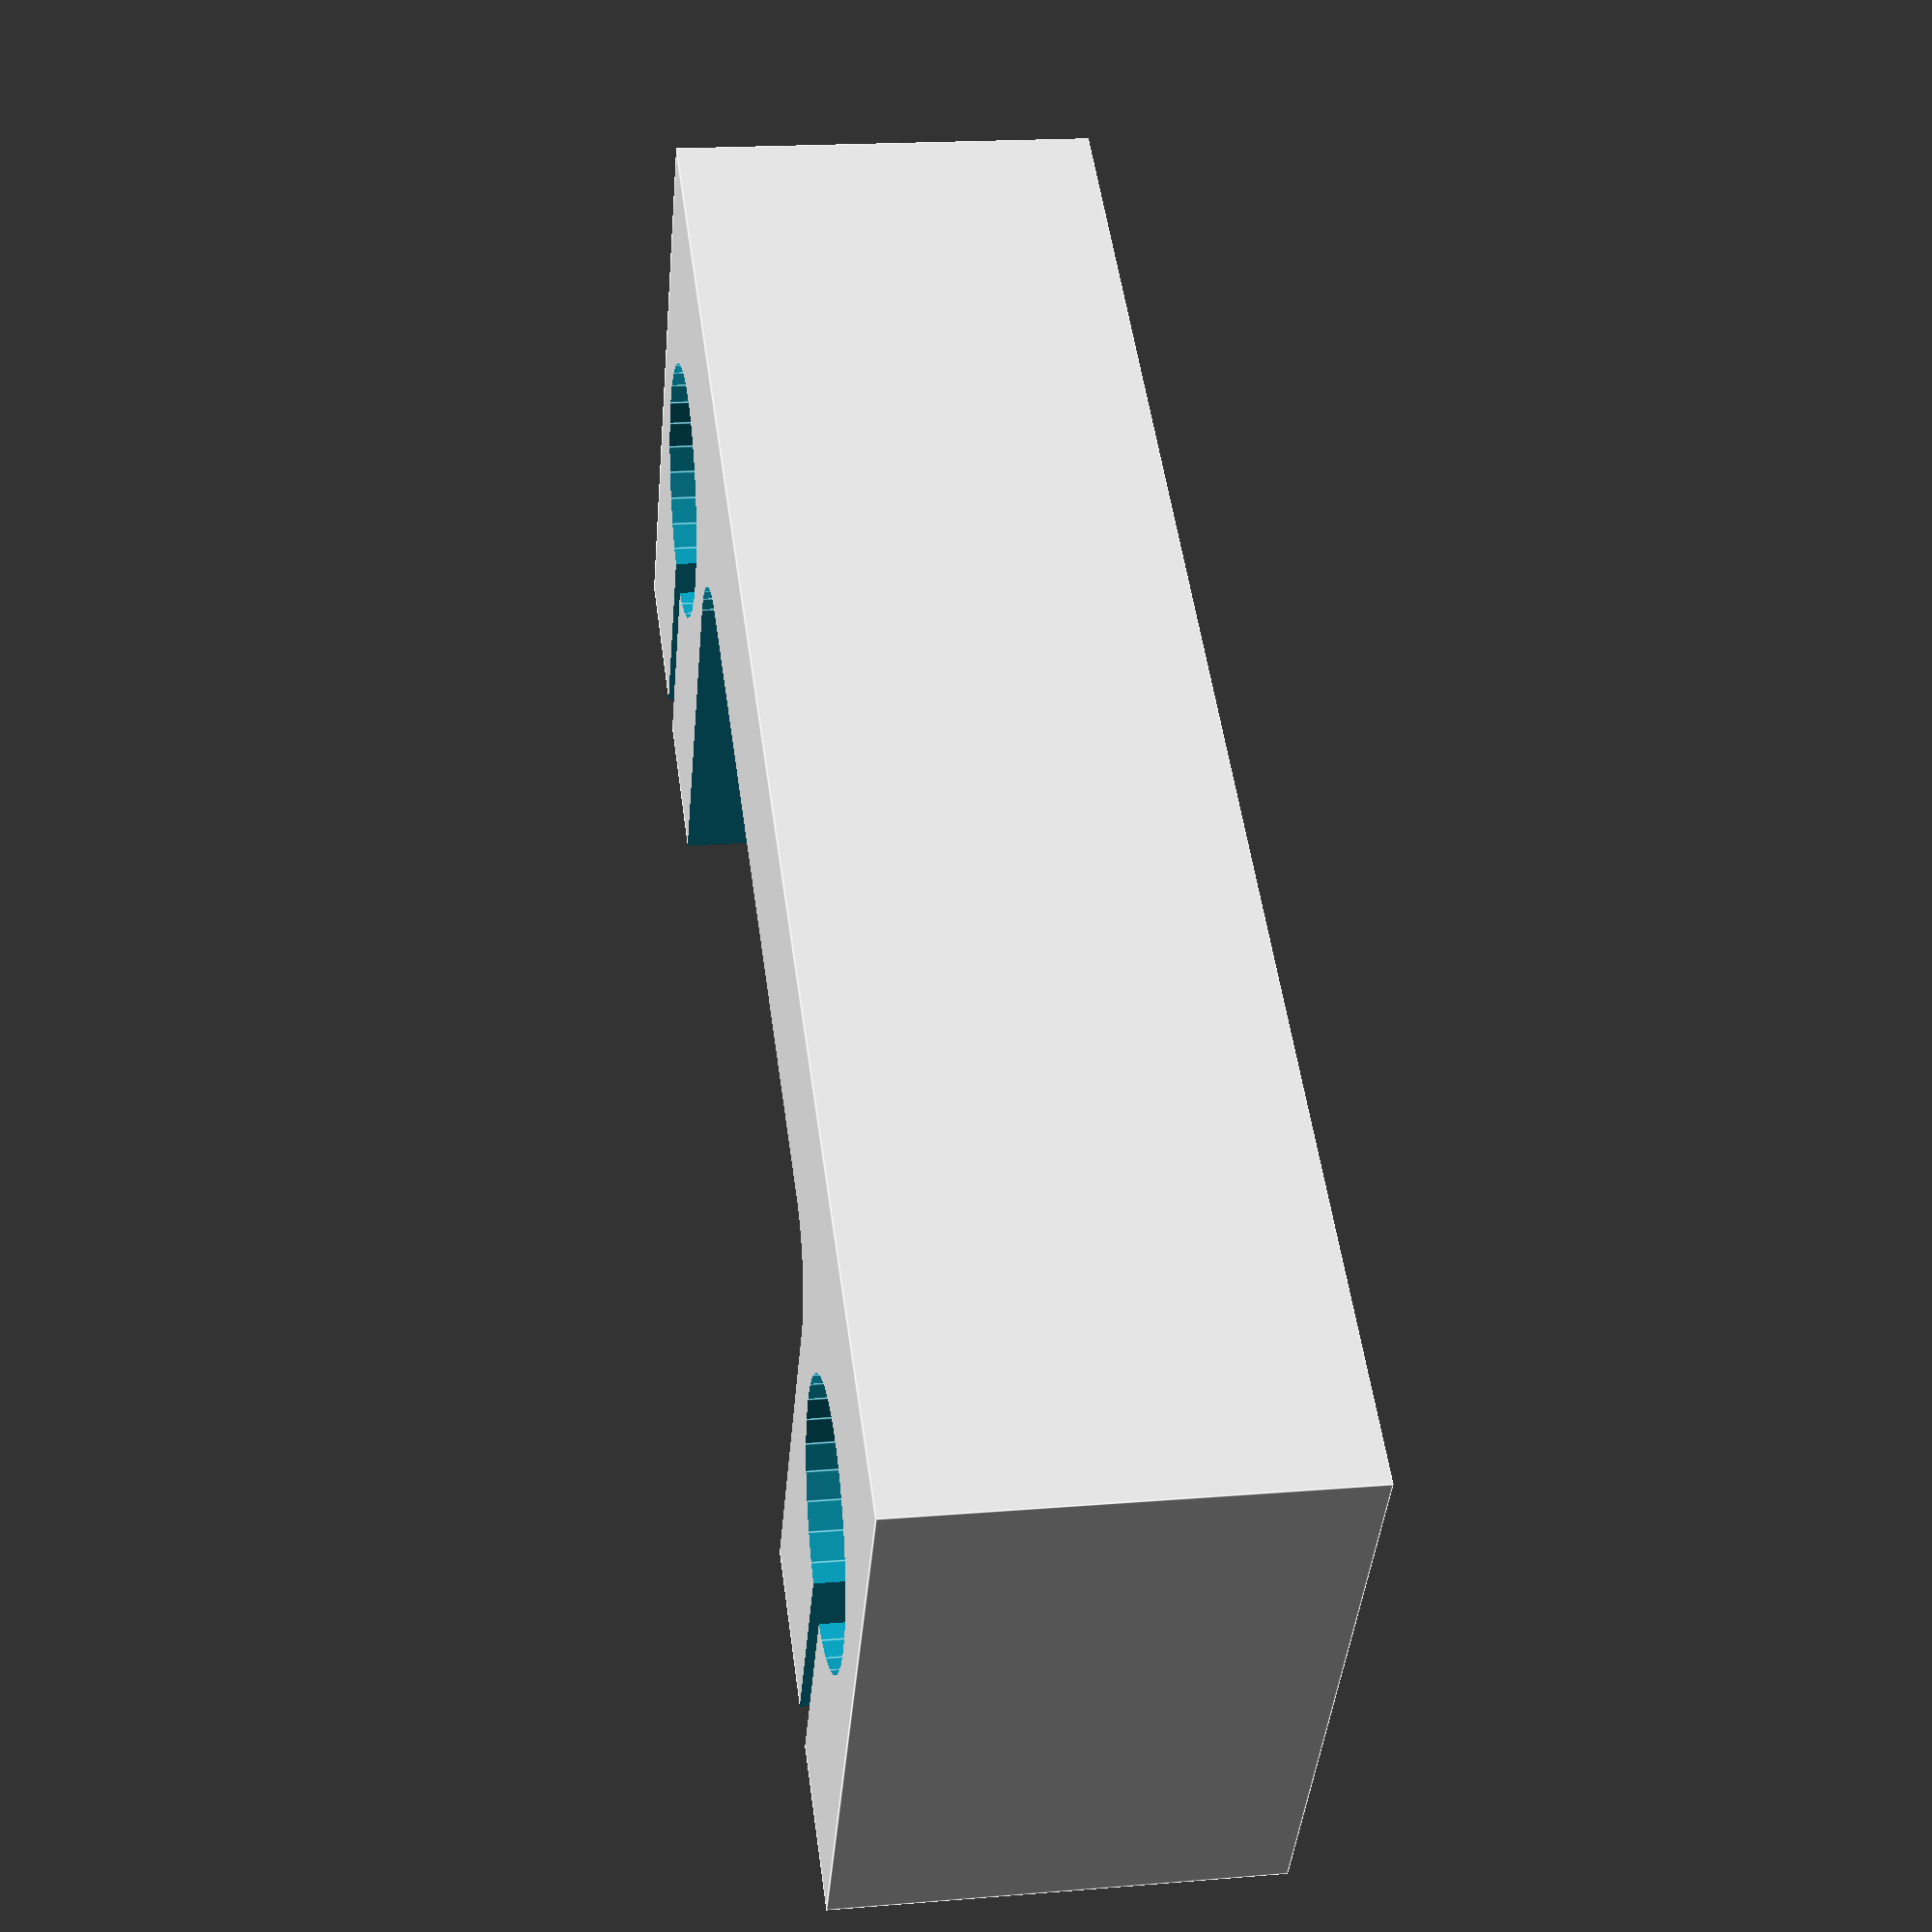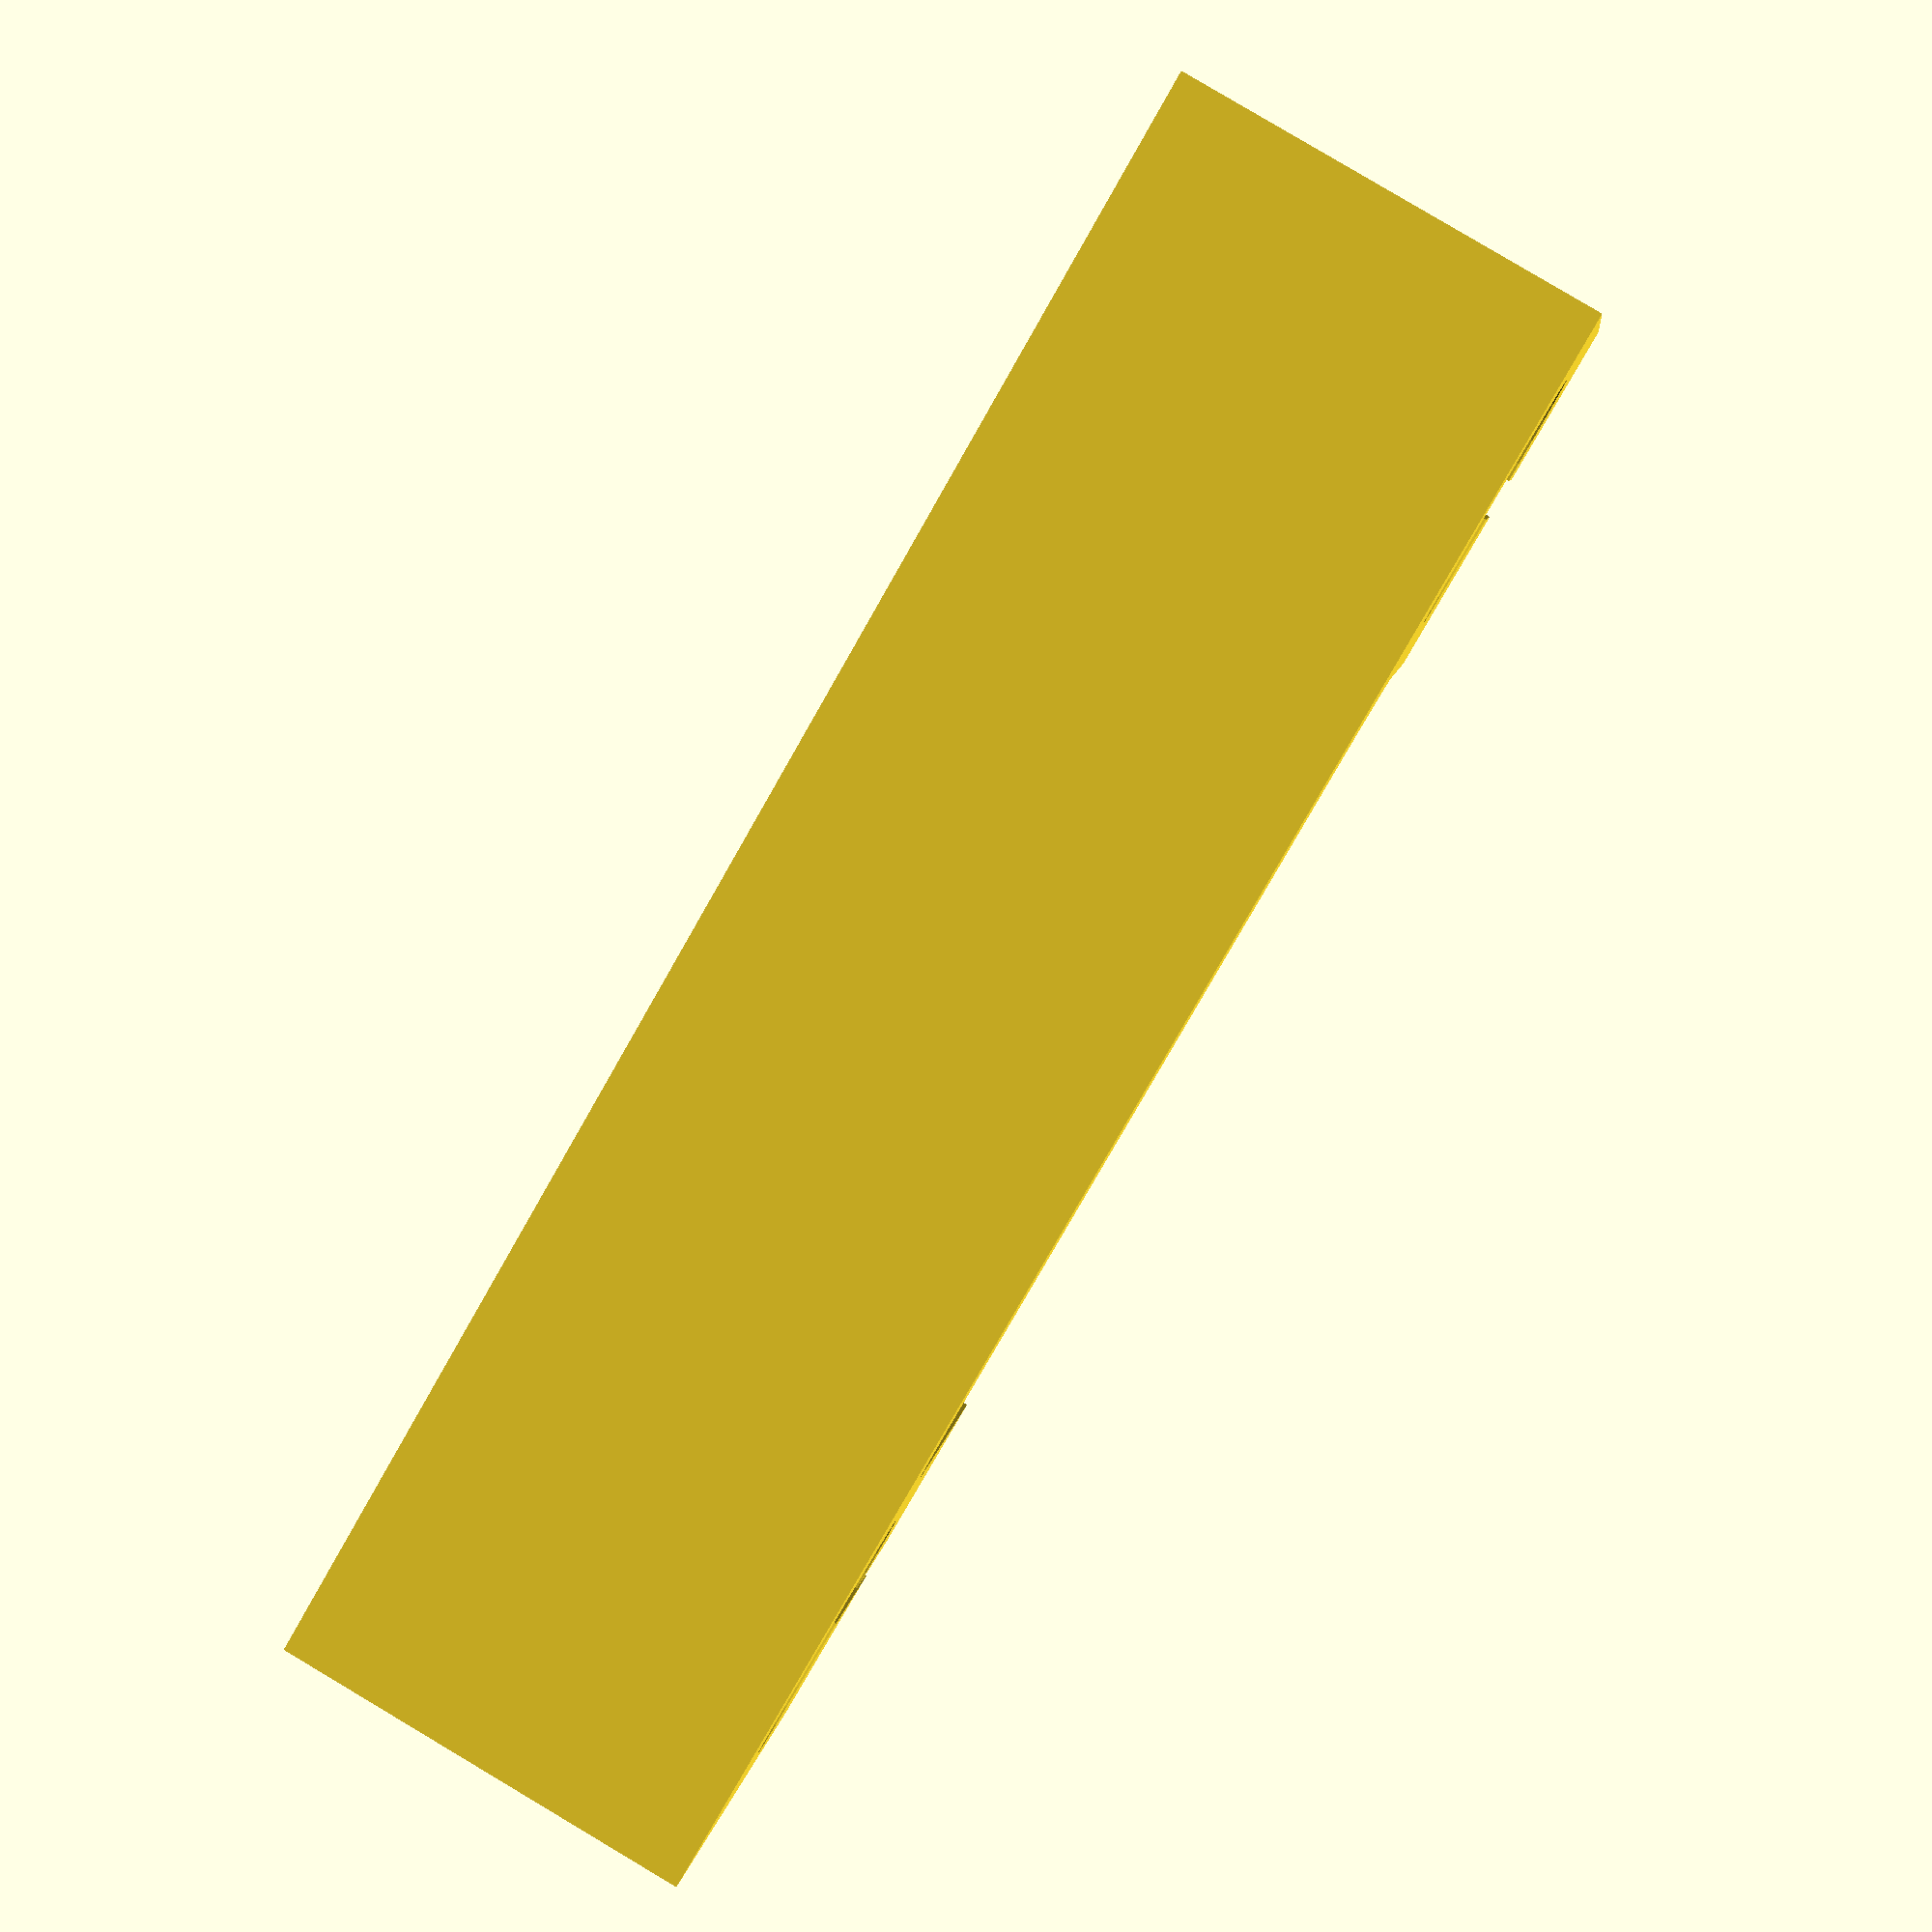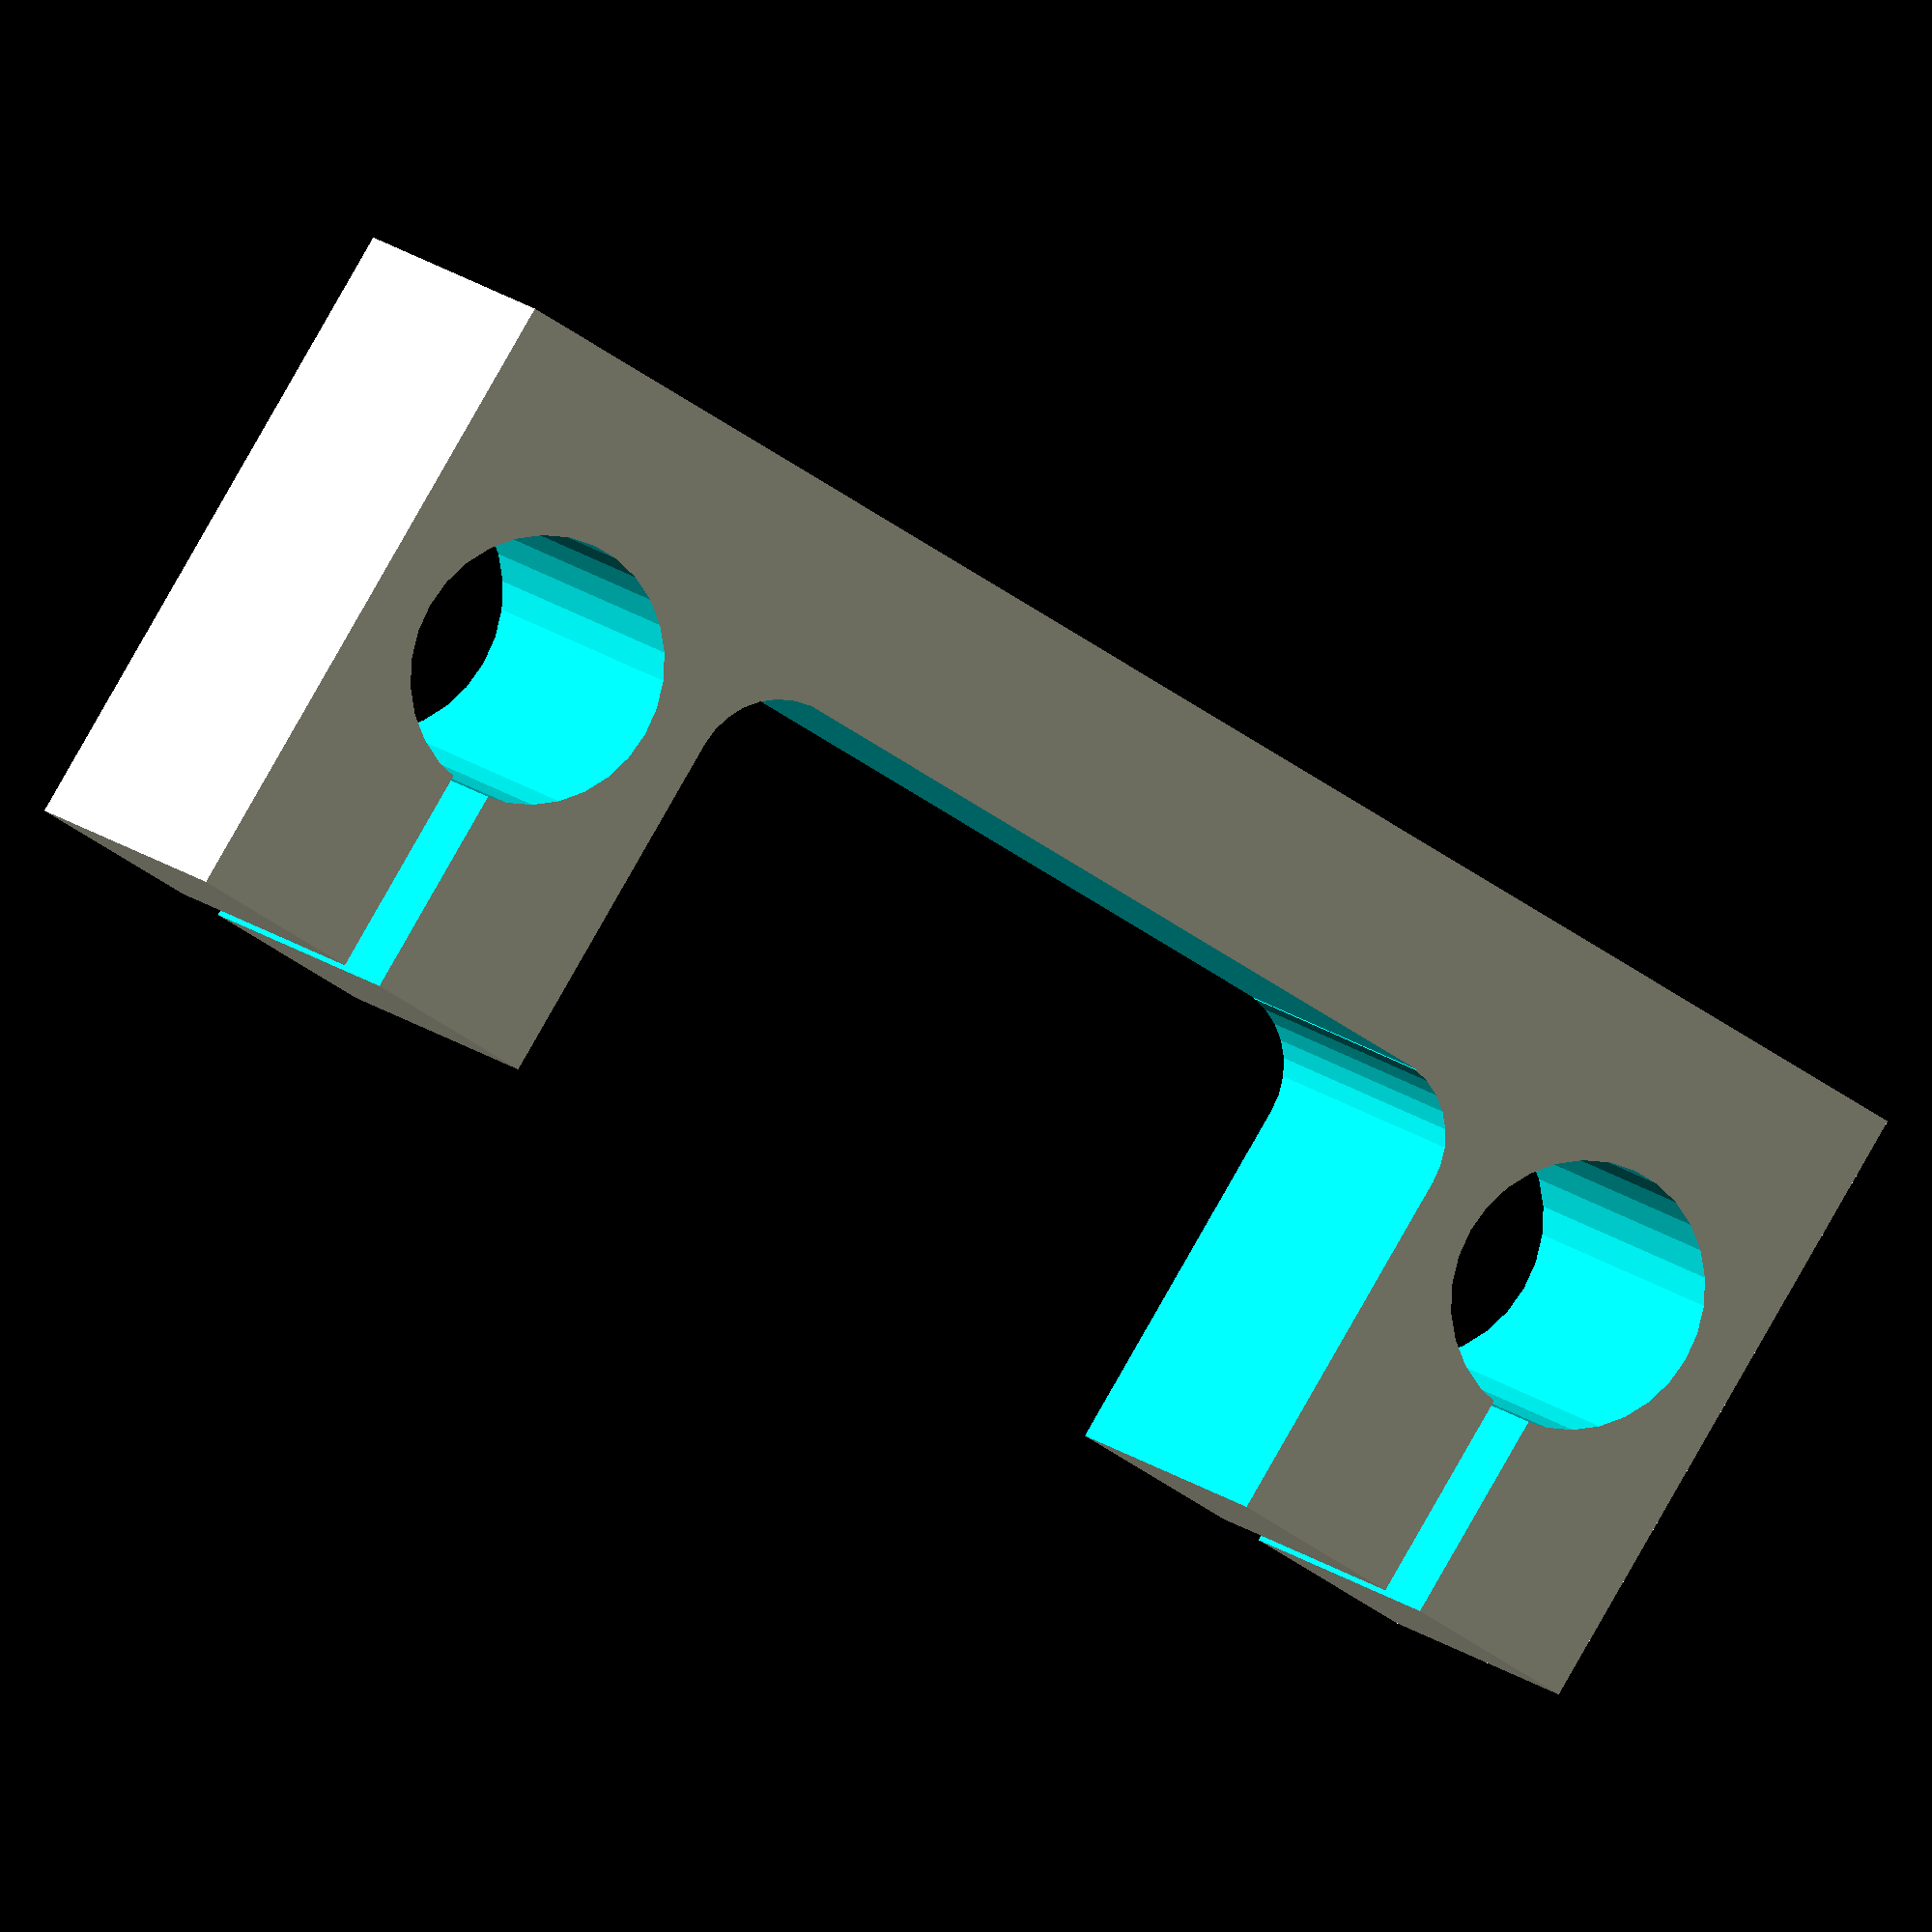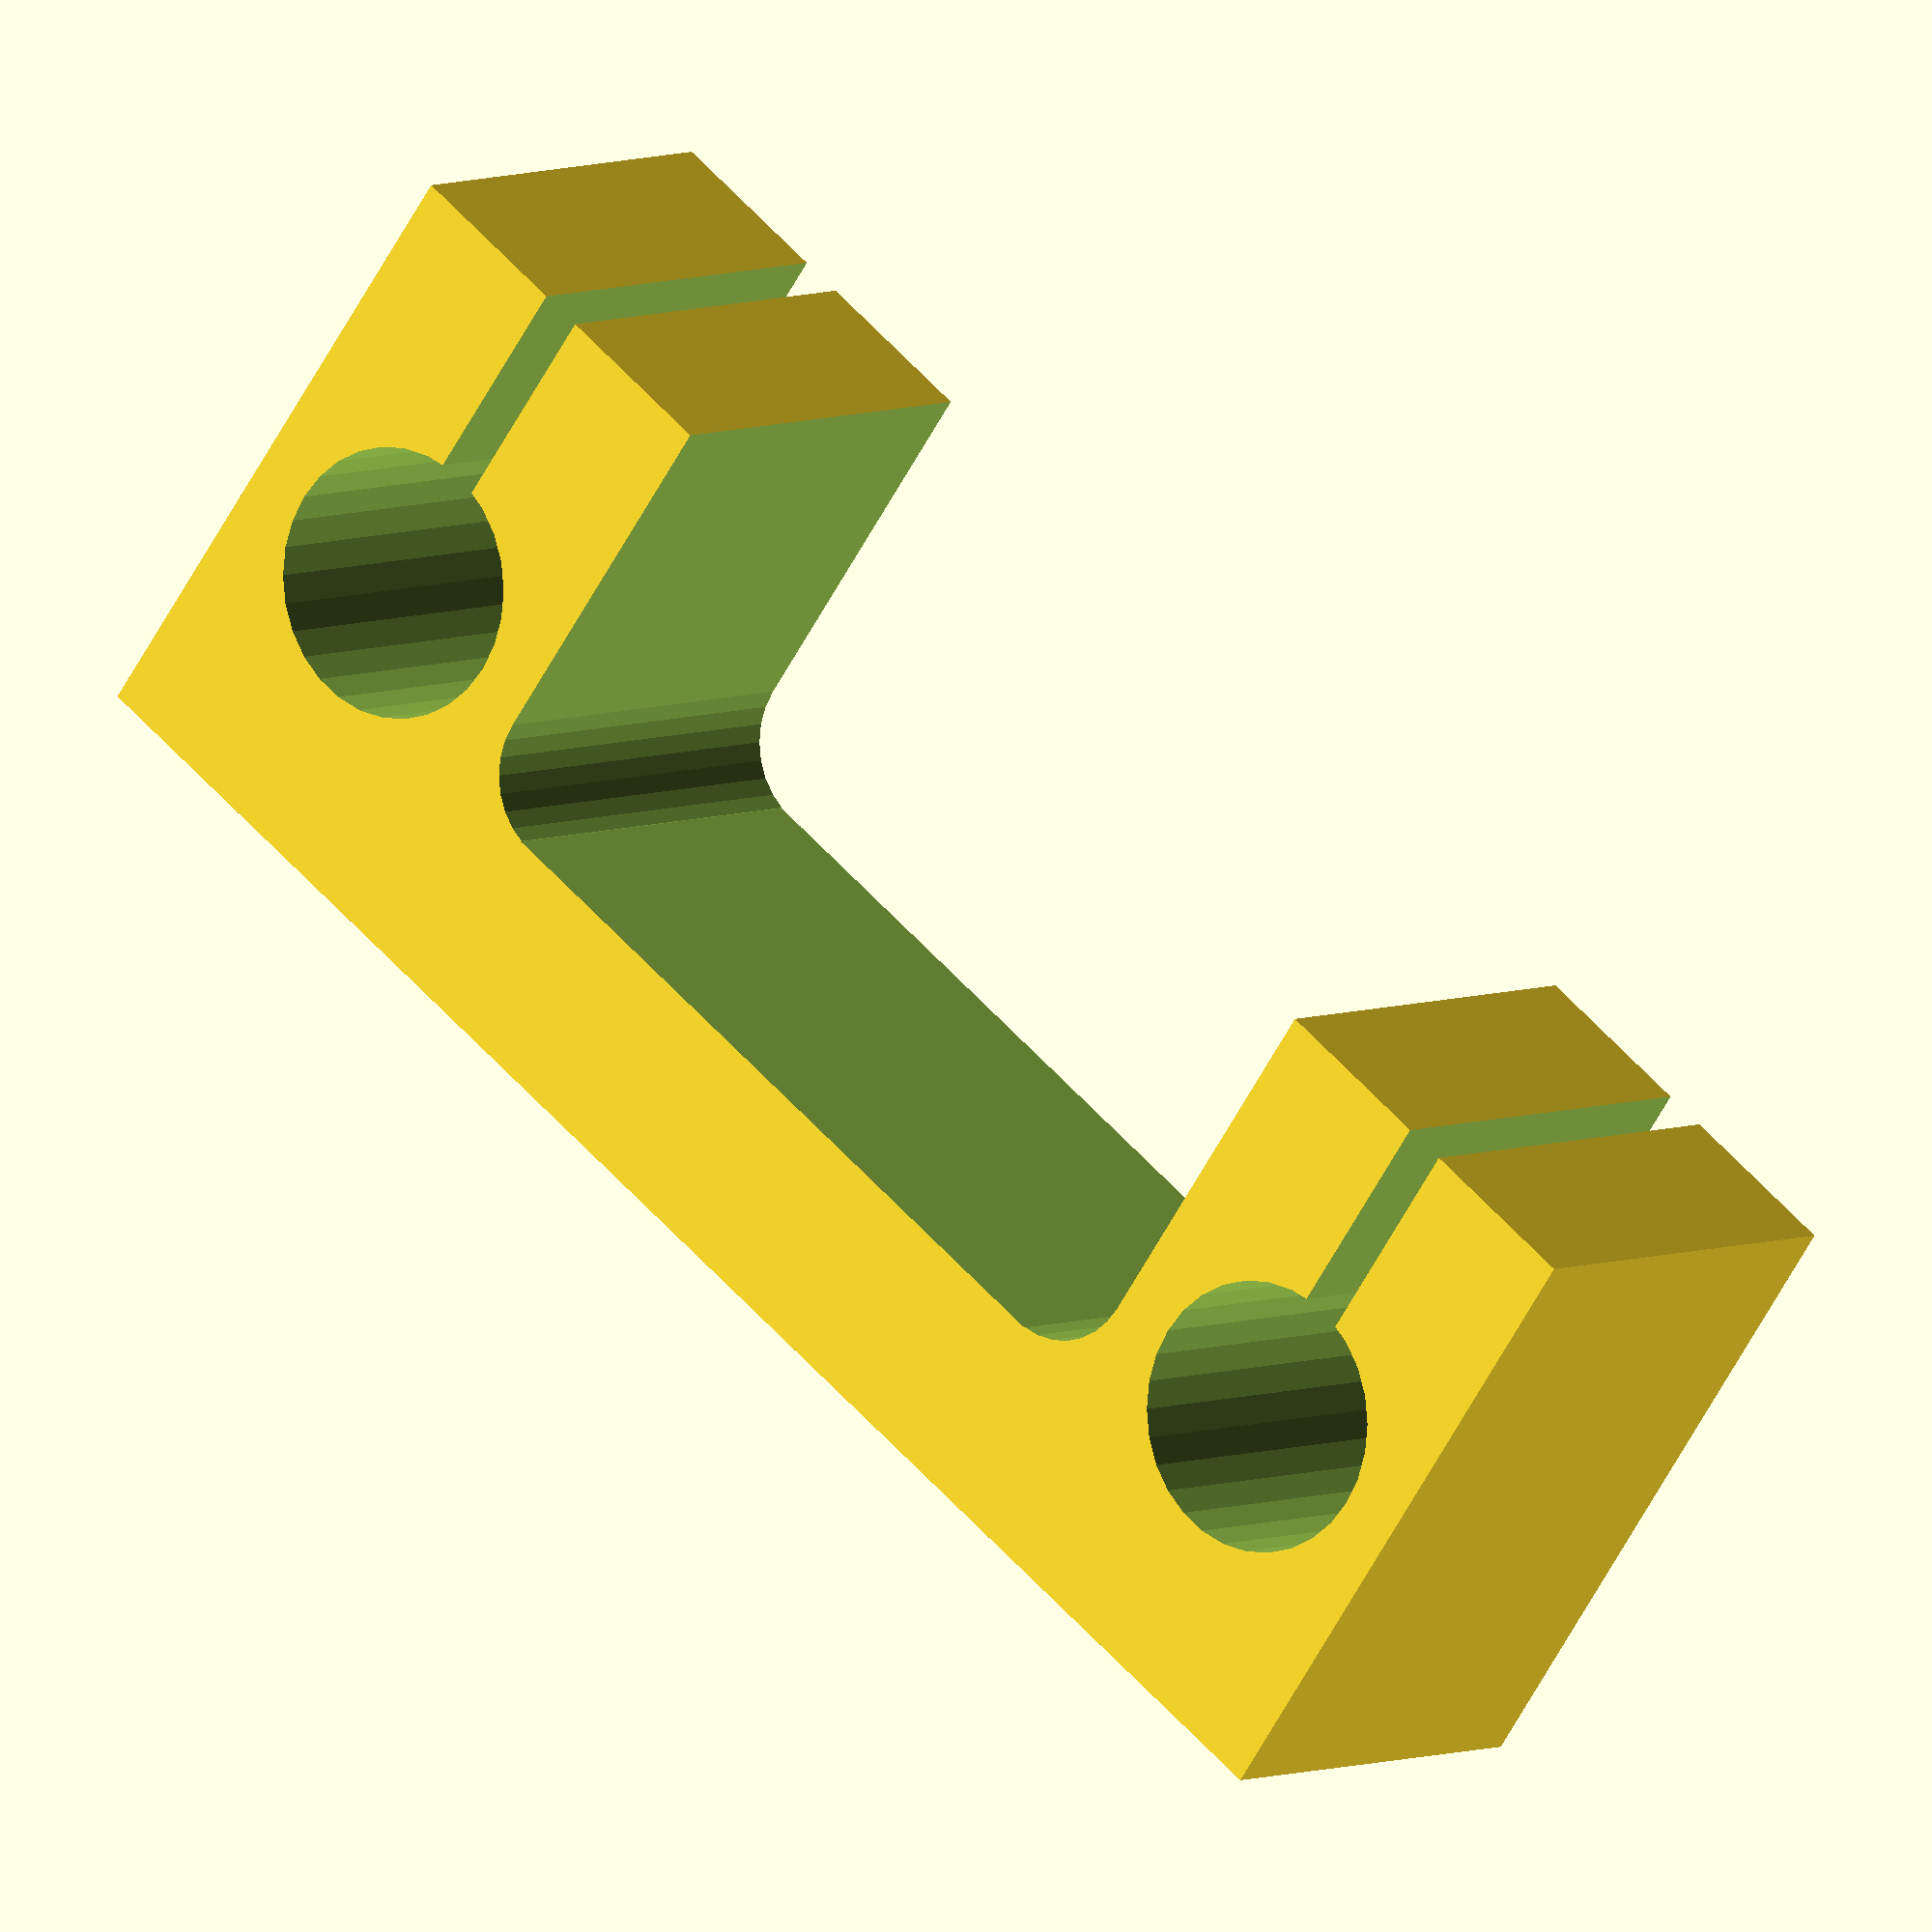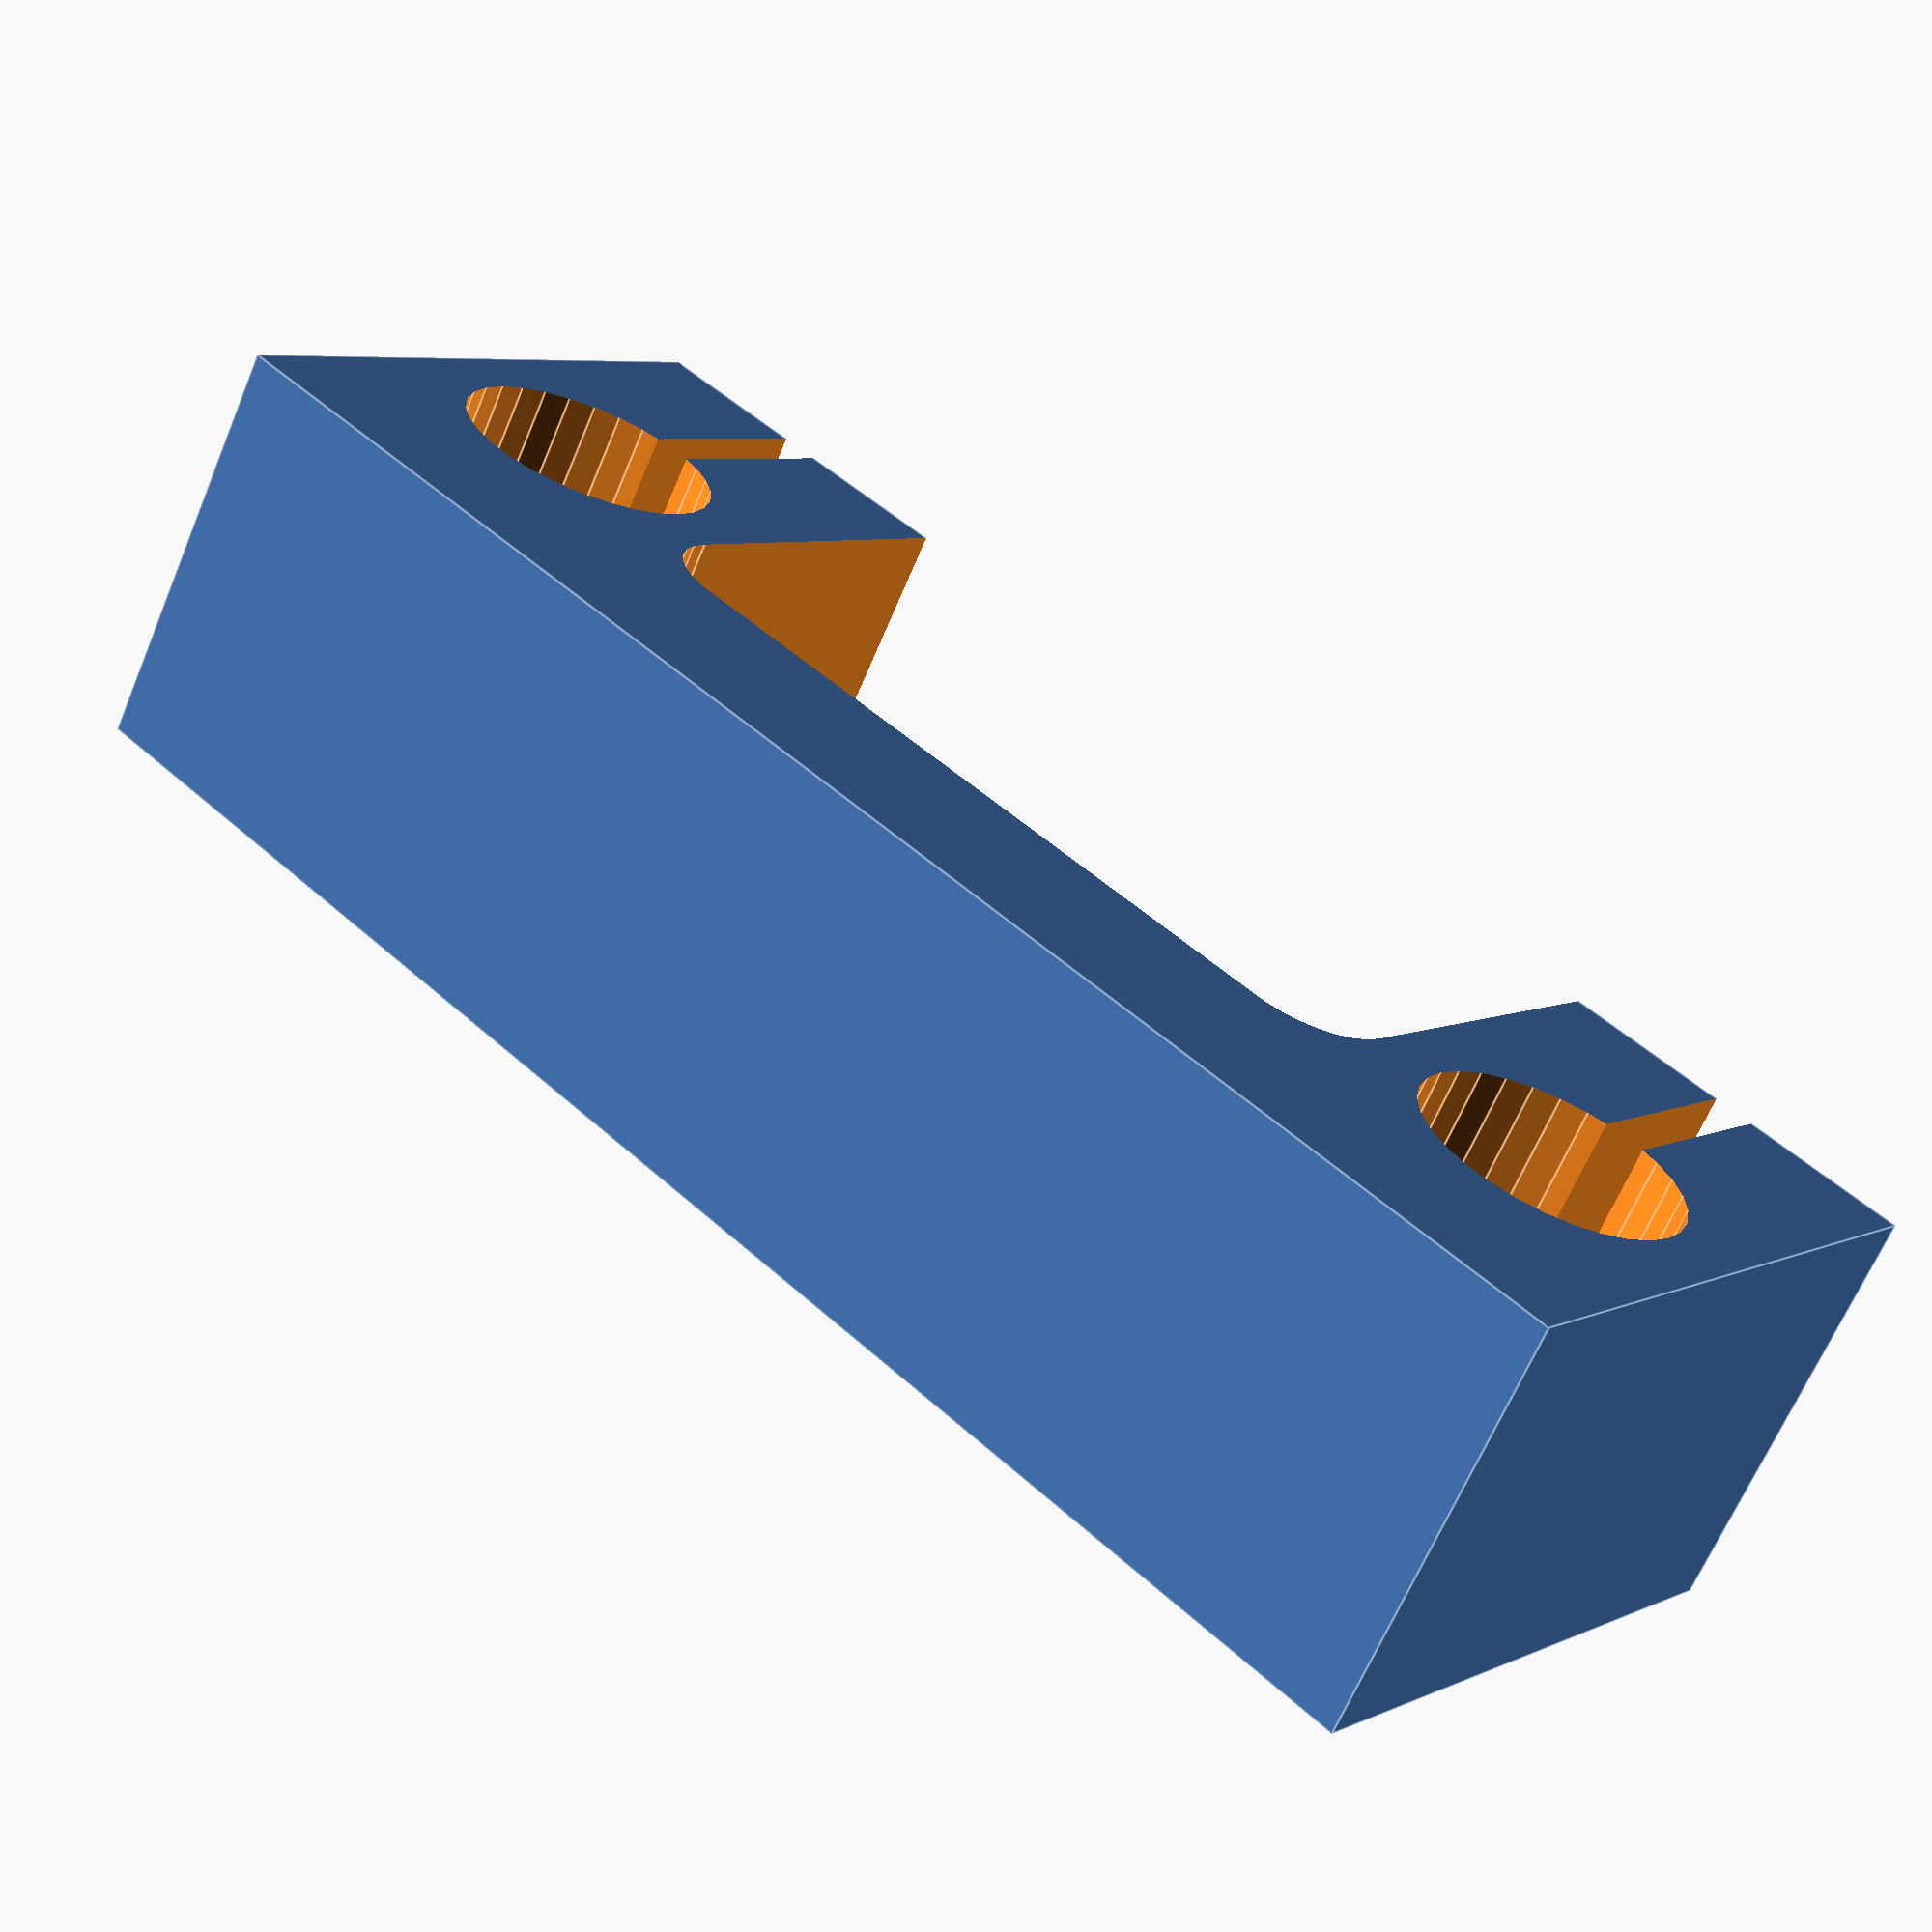
<openscad>

// Rostock Bracket from Jcrocholl modified to take 12mm smooth rods by Kolergy
//    - Increase sandwitch mount size & rod mounting slots
//    - Repositioned screws



$fa = 12;
$fs = 0.5;

w = 60; // Smooth rod distance (center to center)

module screws() {
  for (x = [-w/2, w/2]) {
    translate([x, 0, 0]) {
	 // Push-through M3 screw hole.
      translate([0, -10, 0]) rotate([0, 90, 0]) cylinder(r=1.65, h=20, center=true); 
	 // M3 nut holder.
      translate([-x/3.8, -10, 0]) rotate([0, 90, 0]) cylinder(r=3.2, h=2.3, center=true, $fn=6);  //rotate([30, 0, 0]) 
    }
  }
}

module bracket(h) {
  difference() {
    union() {
      translate([   0, -1, 0]) cube([w+18, 30, h], center=true);
      // Sandwich mount.
      //translate([-w/2, 12.5, 0]) cylinder(r=9, h=h, center=true);
      //translate([ w/2, 12.5, 0]) cylinder(r=9, h=h, center=true);
    }
    // Sandwich mount.
    //translate([-w/2, 13, 0]) cylinder(r=1.9, h=h+1, center=true);
    //translate([ w/2, 13, 0]) cylinder(r=1.9, h=h+1, center=true);
    // Smooth rod mounting slots.
    for (x = [-w/2, w/2]) {
      translate([x, 0, 0]) {
		cylinder(r=6.2, h=h+1, center=true);
		translate([0, -10, 0]) cube([2, 20, h+1], center=true);
      }
    }
    // Belt path.
    translate([0, -5, 0]) cube([w-25, 20, h+1], center=true);
    translate([0, -9, 0]) cube([w-18, 20, h+1], center=true);
    translate([-w/2+13, 1, 0]) cylinder(r=4, h=h+1, center=true);
    translate([ w/2-13, 1, 0]) cylinder(r=4, h=h+1, center=true);
  }
}

translate([0, 0, 10]) bracket(20);

</openscad>
<views>
elev=161.8 azim=147.8 roll=279.1 proj=p view=edges
elev=96.1 azim=166.0 roll=239.3 proj=p view=wireframe
elev=350.0 azim=327.7 roll=158.5 proj=o view=solid
elev=174.6 azim=324.0 roll=323.8 proj=o view=wireframe
elev=65.5 azim=139.7 roll=157.2 proj=p view=edges
</views>
